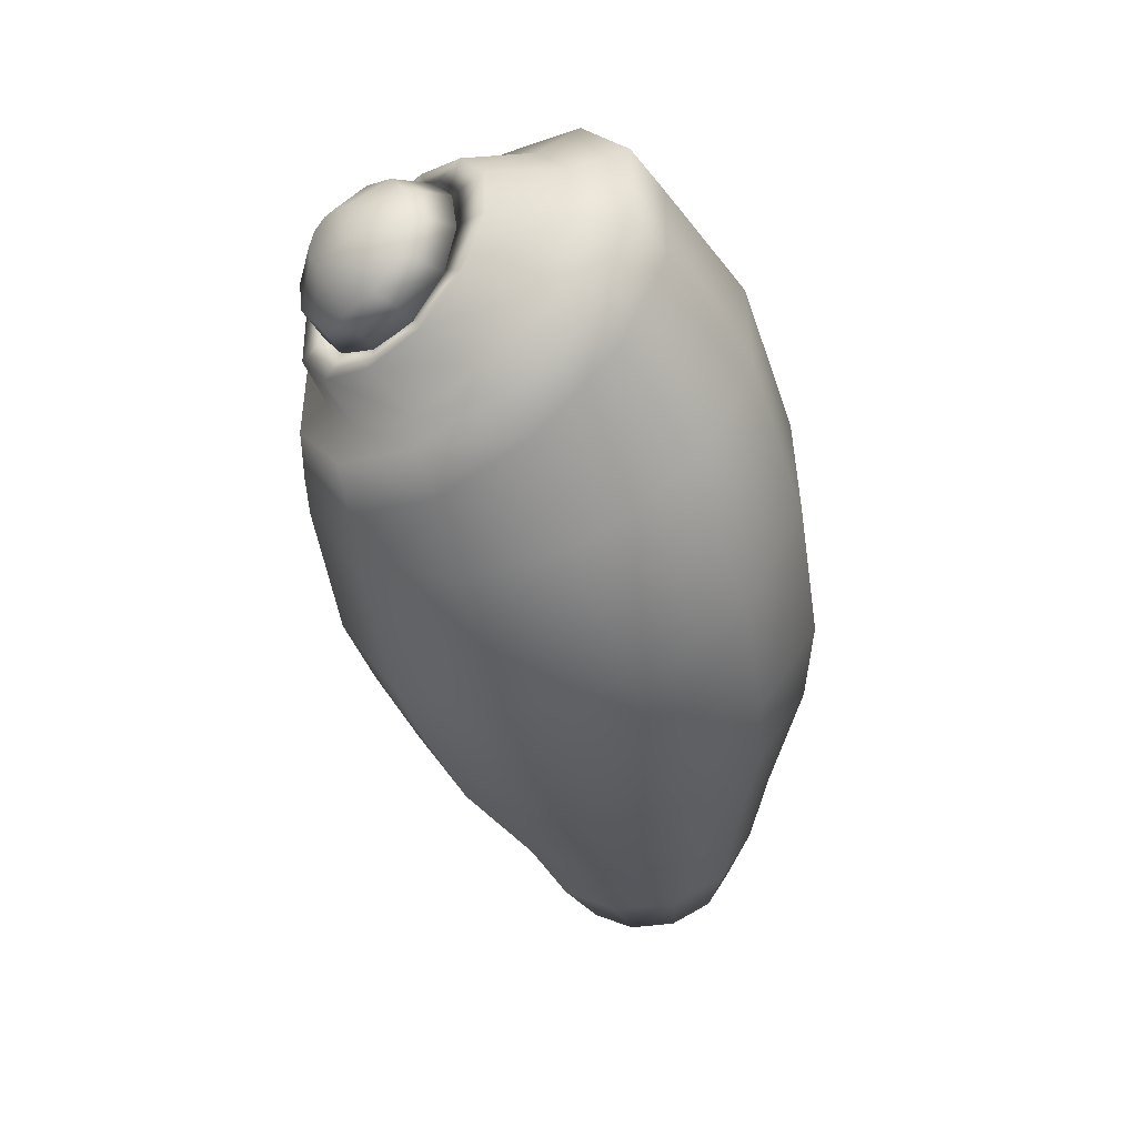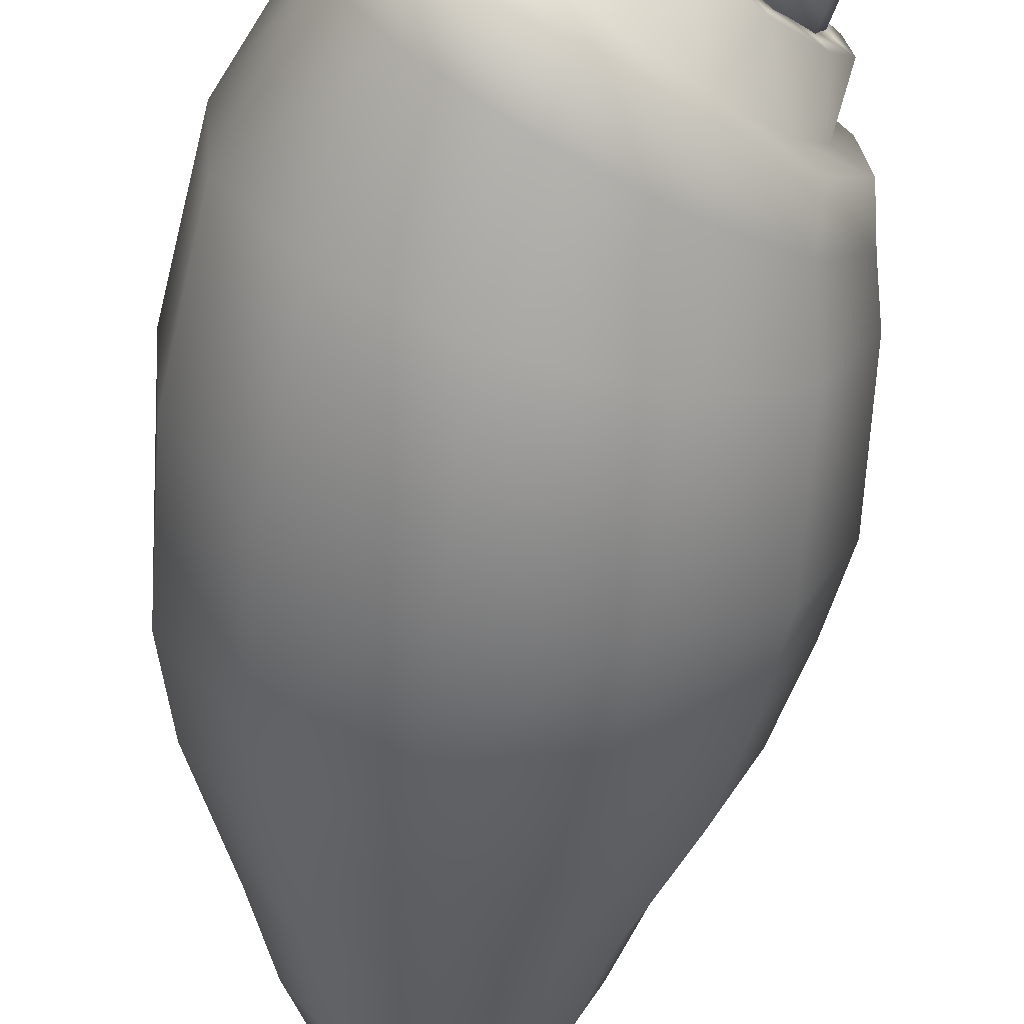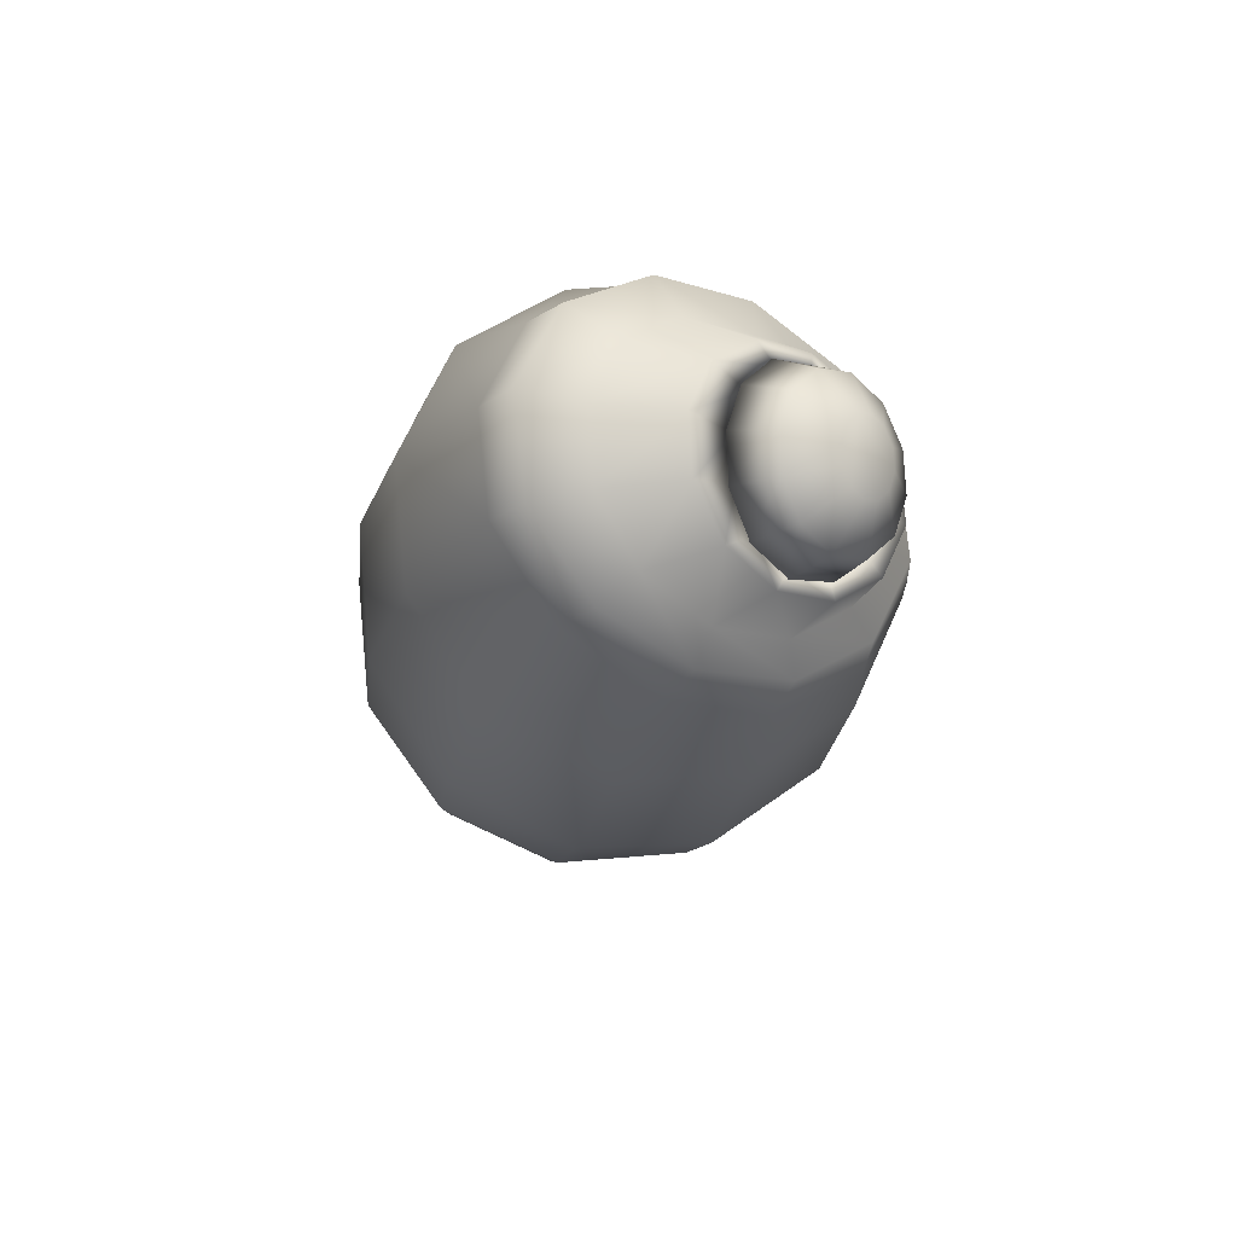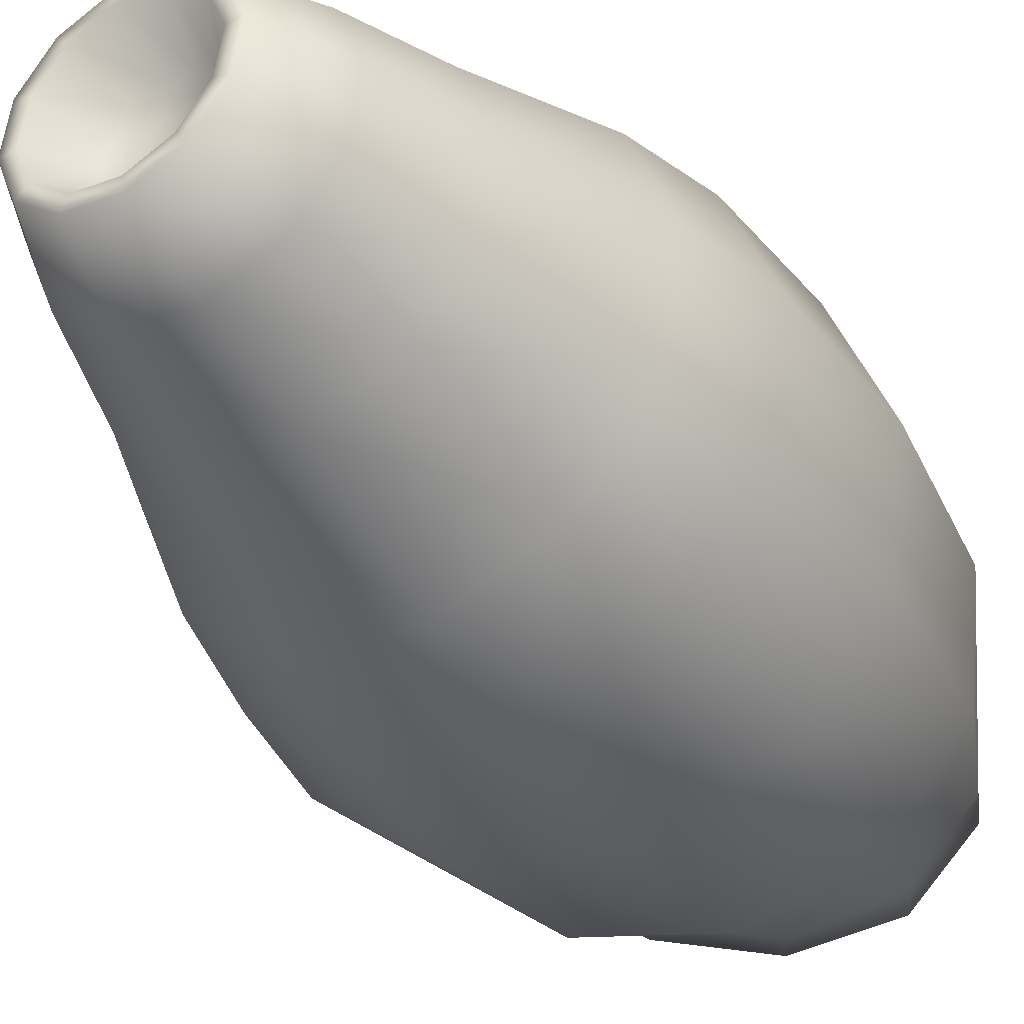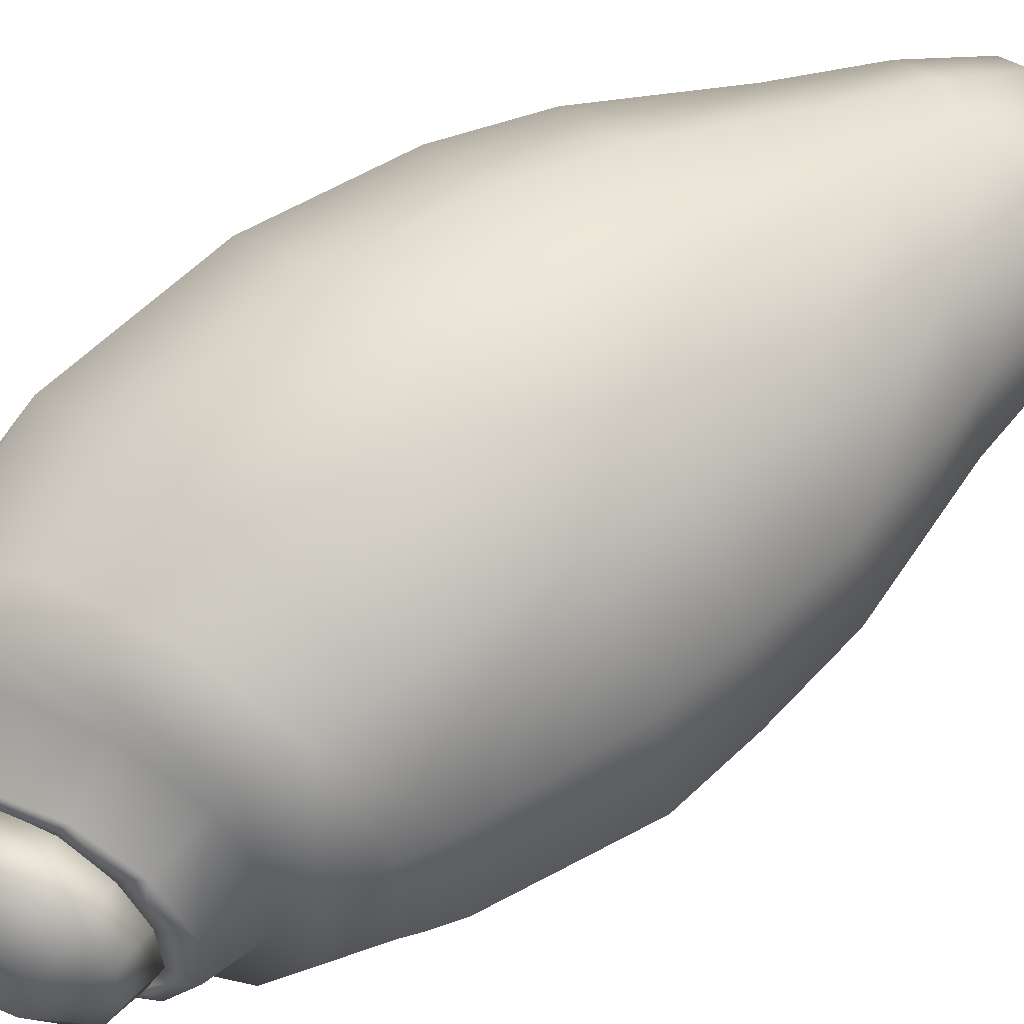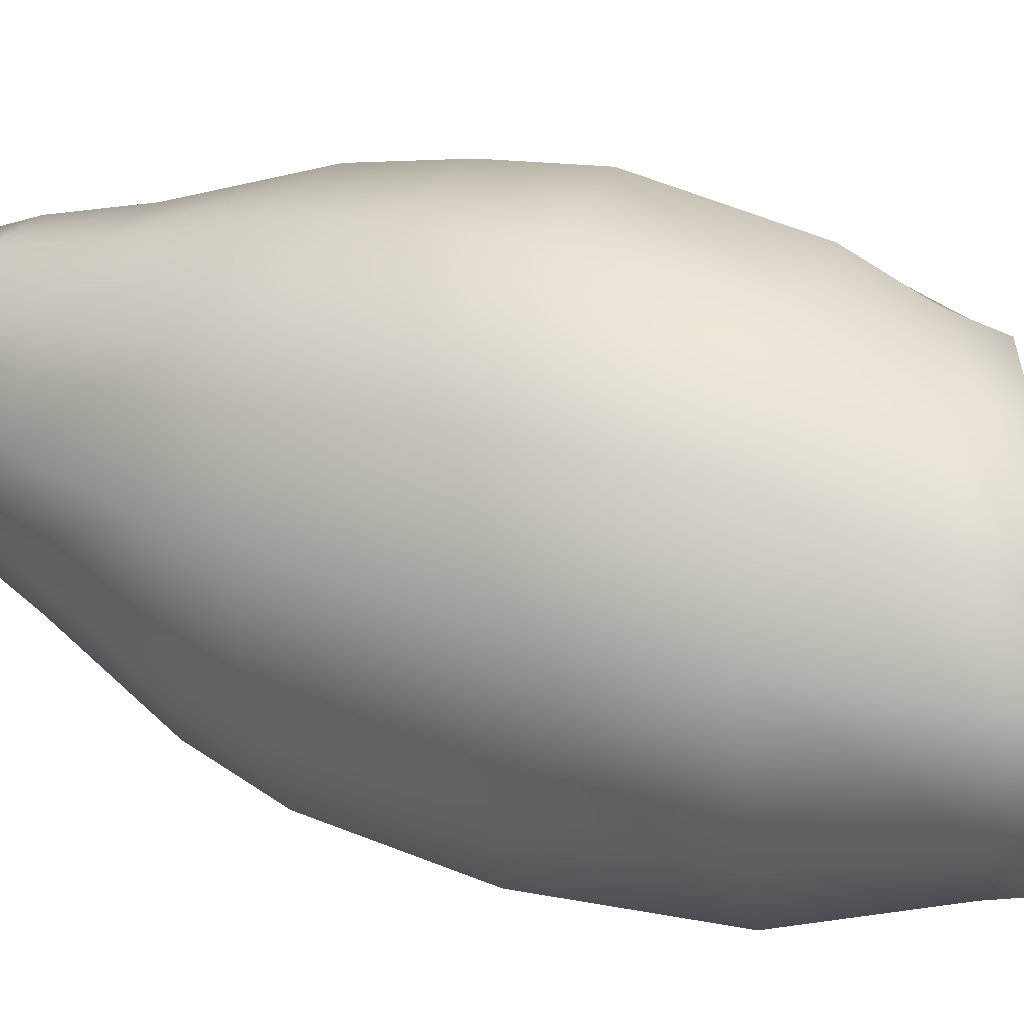
<metadata>
{"format":"obj","ext":"obj","renderer":"f3d","projection":"perspective","resolution":1024,"background":"white","views":[{"elev":46.5,"azim":4.3,"up":"+Y"},{"elev":-62.0,"azim":-175.0,"up":"+Z"},{"elev":62.7,"azim":-151.7,"up":"+Y"},{"elev":-32.4,"azim":42.0,"up":"+Z"},{"elev":58.7,"azim":-112.0,"up":"+Z"},{"elev":22.3,"azim":128.0,"up":"+Z"}]}
</metadata>
<code>
g default
v 0.2782 -0.1176 0.6699
v 0.6038 -0.0853 0.4416
v 0.775 -0.08952 0.08142
v 0.746 -0.1291 -0.3143
v 0.5247 -0.1934 -0.6397
v 0.1702 -0.2653 -0.8077
v -0.2227 -0.3255 -0.7733
v -0.5488 -0.3578 -0.5454
v -0.7205 -0.3536 -0.185
v -0.6917 -0.3139 0.2113
v -0.4699 -0.2495 0.5371
v -0.1149 -0.1777 0.7049
v 0.3472 -1.485 0.2882
v 0.4535 -1.474 0.2138
v 0.5094 -1.475 0.09616
v 0.5 -1.488 -0.0331
v 0.4277 -1.509 -0.1394
v 0.3119 -1.533 -0.1942
v 0.1837 -1.553 -0.1828
v 0.07741 -1.564 -0.1084
v 0.02148 -1.562 0.009254
v 0.03094 -1.55 0.1385
v 0.1032 -1.528 0.2448
v 0.219 -1.505 0.2996
v -0.1216 1.354 0.1602
v -0.2807 1.189 0.3002
v -0.04615 1.46 -0.04616
v -0.06946 1.477 -0.2627
v -0.1812 1.404 -0.4354
v -0.357 1.256 -0.5181
v -0.5533 1.076 -0.4851
v -0.7177 0.914 -0.3442
v -0.8018 0.8154 -0.1347
v -0.7828 0.8021 0.08216
v -0.6671 0.8713 0.2535
v -0.4819 1.012 0.3351
v 0.04291 0.7772 0.5841
v 0.2044 0.2807 0.6854
v 0.528 0.3861 0.4392
v 0.3477 0.9049 0.3608
v 0.6917 0.4341 0.05636
v 0.5044 0.9723 0.008439
v 0.6548 0.4118 -0.3605
v 0.4729 0.96 -0.3764
v 0.4283 0.3248 -0.7024
v 0.2626 0.8719 -0.6883
v 0.07053 0.1962 -0.8788
v -0.06944 0.7317 -0.8411
v -0.3252 0.06082 -0.8406
v -0.4345 0.579 -0.7915
v -0.6521 -0.04402 -0.5962
v -0.7341 0.4593 -0.5532
v -0.8206 -0.08994 -0.2119
v -0.8881 0.4024 -0.2009
v -0.7852 -0.06615 0.2081
v -0.8608 0.4158 0.1648
v -0.5556 0.02005 0.5516
v -0.6587 0.4976 0.4602
v -0.1929 0.1466 0.7267
v -0.3279 0.6279 0.6172
v -0.4126 1.383 0.1157
v -0.482 1.295 0.2032
v -0.3952 1.432 -0.01282
v -0.4223 1.432 -0.1402
v -0.4843 1.39 -0.2467
v -0.5749 1.308 -0.3135
v -0.6756 1.206 -0.31
v -0.756 1.118 -0.2288
v -0.7889 1.07 -0.09476
v -0.7644 1.071 0.04453
v -0.692 1.115 0.157
v -0.5866 1.195 0.2179
v -0.3416 1.415 0.1491
v -0.4556 1.285 0.2597
v -0.291 1.499 -0.01204
v -0.3119 1.513 -0.1839
v -0.399 1.454 -0.3219
v -0.5295 1.338 -0.3907
v -0.6747 1.194 -0.3725
v -0.7993 1.068 -0.2652
v -0.8653 0.9892 -0.1005
v -0.8498 0.9766 0.08048
v -0.753 1.036 0.2226
v -0.6083 1.148 0.2859
v -0.6738 1.434 0.05942
v -0.383 1.381 0.1327
v -0.5269 1.448 0.1242
v -0.464 1.275 0.23
v -0.6985 1.406 0.08885
v -0.5919 1.366 0.2038
v -0.6653 1.452 0.008455
v -0.3593 1.439 -0.01155
v -0.5086 1.492 0.006956
v -0.677 1.452 -0.04809
v -0.3887 1.44 -0.1555
v -0.533 1.492 -0.1102
v -0.706 1.433 -0.09629
v -0.4596 1.391 -0.274
v -0.5908 1.453 -0.2076
v -0.746 1.4 -0.1238
v -0.563 1.298 -0.3443
v -0.6753 1.379 -0.2667
v -0.7826 1.365 -0.1221
v -0.676 1.178 -0.3358
v -0.7679 1.285 -0.2619
v -0.8089 1.336 -0.09393
v -0.7604 1.071 -0.2405
v -0.8388 1.202 -0.1858
v -0.8193 1.319 -0.04212
v -0.7882 1.013 -0.0944
v -0.8639 1.157 -0.06551
v -0.8078 1.319 0.01648
v -0.7593 1.012 0.05316
v -0.8405 1.157 0.05788
v -0.7772 1.338 0.06592
v -0.6852 1.061 0.1734
v -0.7774 1.197 0.1586
v -0.7354 1.371 0.09263
v -0.5778 1.155 0.2421
v -0.6862 1.272 0.2151
v 0.3608 -1.232 0.4158
v 0.5339 -1.214 0.2946
v 0.6249 -1.216 0.1031
v 0.6095 -1.237 -0.1073
v 0.4918 -1.271 -0.2803
v 0.3034 -1.31 -0.3695
v 0.09467 -1.342 -0.351
v -0.07838 -1.36 -0.2298
v -0.1694 -1.358 -0.03835
v -0.154 -1.337 0.1721
v -0.03635 -1.303 0.345
v 0.1521 -1.264 0.4343
v 0.3439 -0.9091 0.4849
v 0.3143 -0.4414 0.6232
v 0.6079 -0.4114 0.4174
v 0.5603 -0.8871 0.3332
v 0.7624 -0.4147 0.09244
v 0.6742 -0.8895 0.09378
v 0.7363 -0.4501 -0.2647
v 0.6549 -0.9156 -0.1694
v 0.5366 -0.5084 -0.5583
v 0.5078 -0.9586 -0.3857
v 0.2168 -0.5738 -0.7097
v 0.2721 -1.007 -0.4973
v -0.1375 -0.6289 -0.6784
v 0.01107 -1.047 -0.4742
v -0.4312 -0.6588 -0.4726
v -0.2054 -1.069 -0.3226
v -0.5858 -0.6556 -0.1476
v -0.3192 -1.067 -0.08311
v -0.5597 -0.6201 0.2096
v -0.3 -1.041 0.1801
v -0.3599 -0.5619 0.5032
v -0.1528 -0.9979 0.3964
v -0.04 -0.4964 0.6546
v 0.08289 -0.9497 0.508
v 0.003253 1.365 0.2334
v 0.1148 1.234 0.2356
v -0.1143 1.052 0.434
v -0.2156 1.18 0.4008
v 0.1258 1.489 -0.03059
v 0.2327 1.345 -0.04568
v 0.1057 1.509 -0.3281
v 0.2091 1.357 -0.3421
v -0.05762 1.413 -0.5591
v 0.04855 1.268 -0.5764
v -0.304 1.237 -0.6519
v -0.2059 1.101 -0.6883
v -0.5623 1.036 -0.598
v -0.4913 0.8956 -0.6523
v -0.7748 0.8565 -0.4209
v -0.7404 0.7024 -0.473
v -0.891 0.7413 -0.1601
v -0.8861 0.5732 -0.1825
v -0.872 0.7244 0.1243
v -0.8691 0.554 0.1478
v -0.7155 0.8142 0.3456
v -0.6833 0.6574 0.4019
v -0.4753 0.9808 0.4421
v -0.4029 0.8425 0.4993
v 0.3627 -1.479 0.3329
v 0.4892 -1.466 0.2443
v 0.5557 -1.467 0.1044
v 0.5444 -1.483 -0.04936
v 0.4584 -1.508 -0.1758
v 0.3207 -1.536 -0.241
v 0.1682 -1.559 -0.2275
v 0.04177 -1.572 -0.1389
v -0.02475 -1.571 0.001018
v -0.01351 -1.555 0.1548
v 0.07248 -1.53 0.2812
v 0.2102 -1.502 0.3464
v 0.2135 -1.37 0.1953
v 0.1409 -1.385 0.1609
v 0.0955 -1.398 0.09423
v 0.08957 -1.406 0.01314
v 0.1247 -1.407 -0.06064
v 0.1914 -1.4 -0.1074
v 0.2718 -1.387 -0.1145
v 0.3444 -1.373 -0.08009
v 0.3898 -1.359 -0.01343
v 0.3957 -1.351 0.06766
v 0.3606 -1.351 0.1414
v 0.2939 -1.357 0.1882
g polySurface3 BlueRobo1:Mesh
f 12 1 38 59
f 2 3 41 39
f 3 4 43 41
f 4 5 45 43
f 5 6 47 45
f 6 7 49 47
f 7 8 51 49
f 8 9 53 51
f 9 10 55 53
f 10 11 57 55
f 11 12 59 57
f 1 2 39 38
f 143 145 7 6
f 134 135 2 1
f 42 44 164 162
f 154 131 132 156
f 152 130 131 154
f 35 177 179 36
f 150 129 130 152
f 34 175 177 35
f 148 128 129 150
f 33 173 175 34
f 146 127 128 148
f 32 171 173 33
f 144 126 127 146
f 31 169 171 32
f 142 125 126 144
f 30 167 169 31
f 140 124 125 142
f 29 165 167 30
f 138 123 124 140
f 28 163 165 29
f 136 122 123 138
f 27 161 163 28
f 156 132 121 133
f 37 40 158 159
f 20 197 196 21
f 141 143 6 5
f 135 137 3 2
f 155 134 1 12
f 139 141 5 4
f 137 139 4 3
f 153 155 12 11
f 151 153 11 10
f 149 151 10 9
f 147 149 9 8
f 145 147 8 7
f 36 84 83 35
f 60 59 38 37
f 58 57 59 60
f 56 55 57 58
f 54 53 55 56
f 52 51 53 54
f 50 49 51 52
f 48 47 49 50
f 46 45 47 48
f 44 43 45 46
f 42 41 43 44
f 40 39 41 42
f 37 38 39 40
f 25 157 161 27
f 40 42 162 158
f 36 179 160 26
f 44 46 166 164
f 46 48 168 166
f 48 50 170 168
f 50 52 172 170
f 52 54 174 172
f 54 56 176 174
f 56 58 178 176
f 58 60 180 178
f 60 37 159 180
f 25 73 74 26
f 33 81 80 32
f 30 78 77 29
f 26 74 84 36
f 27 75 73 25
f 34 82 81 33
f 31 79 78 30
f 28 76 75 27
f 35 83 82 34
f 32 80 79 31
f 29 77 76 28
f 66 101 98 65
f 62 74 73 61
f 61 73 75 63
f 63 75 76 64
f 64 76 77 65
f 65 77 78 66
f 66 78 79 67
f 67 79 80 68
f 68 80 81 69
f 69 81 82 70
f 70 82 83 71
f 71 83 84 72
f 72 84 74 62
f 63 92 86 61
f 62 88 119 72
f 70 113 110 69
f 67 104 101 66
f 64 95 92 63
f 61 86 88 62
f 71 116 113 70
f 68 107 104 67
f 65 98 95 64
f 72 119 116 71
f 69 110 107 68
f 86 87 90 88
f 87 85 89 90
f 92 93 87 86
f 93 91 85 87
f 95 96 93 92
f 96 94 91 93
f 98 99 96 95
f 99 97 94 96
f 101 102 99 98
f 102 100 97 99
f 104 105 102 101
f 105 103 100 102
f 107 108 105 104
f 108 106 103 105
f 110 111 108 107
f 111 109 106 108
f 113 114 111 110
f 114 112 109 111
f 116 117 114 113
f 117 115 112 114
f 119 120 117 116
f 120 118 115 117
f 88 90 120 119
f 90 89 118 120
f 85 91 94 97 100 103 106 109 112 115 118 89
f 182 122 121 181
f 183 123 122 182
f 184 124 123 183
f 185 125 124 184
f 186 126 125 185
f 187 127 126 186
f 188 128 127 187
f 189 129 128 188
f 190 130 129 189
f 191 131 130 190
f 192 132 131 191
f 181 121 132 192
f 134 133 136 135
f 135 136 138 137
f 137 138 140 139
f 139 140 142 141
f 141 142 144 143
f 143 144 146 145
f 145 146 148 147
f 147 148 150 149
f 149 150 152 151
f 151 152 154 153
f 153 154 156 155
f 155 156 133 134
f 133 121 122 136
f 158 157 160 159
f 162 161 157 158
f 164 163 161 162
f 166 165 163 164
f 168 167 165 166
f 170 169 167 168
f 172 171 169 170
f 174 173 171 172
f 176 175 173 174
f 178 177 175 176
f 180 179 177 178
f 159 160 179 180
f 26 160 157 25
f 14 182 181 13
f 15 183 182 14
f 16 184 183 15
f 17 185 184 16
f 18 186 185 17
f 19 187 186 18
f 20 188 187 19
f 21 189 188 20
f 22 190 189 21
f 23 191 190 22
f 24 192 191 23
f 13 181 192 24
f 15 202 201 16
f 14 203 202 15
f 19 198 197 20
f 13 204 203 14
f 24 193 204 13
f 204 193 194 195 196 197 198 199 200 201 202 203
f 18 199 198 19
f 23 194 193 24
f 17 200 199 18
f 21 196 195 22
f 16 201 200 17
f 22 195 194 23

</code>
